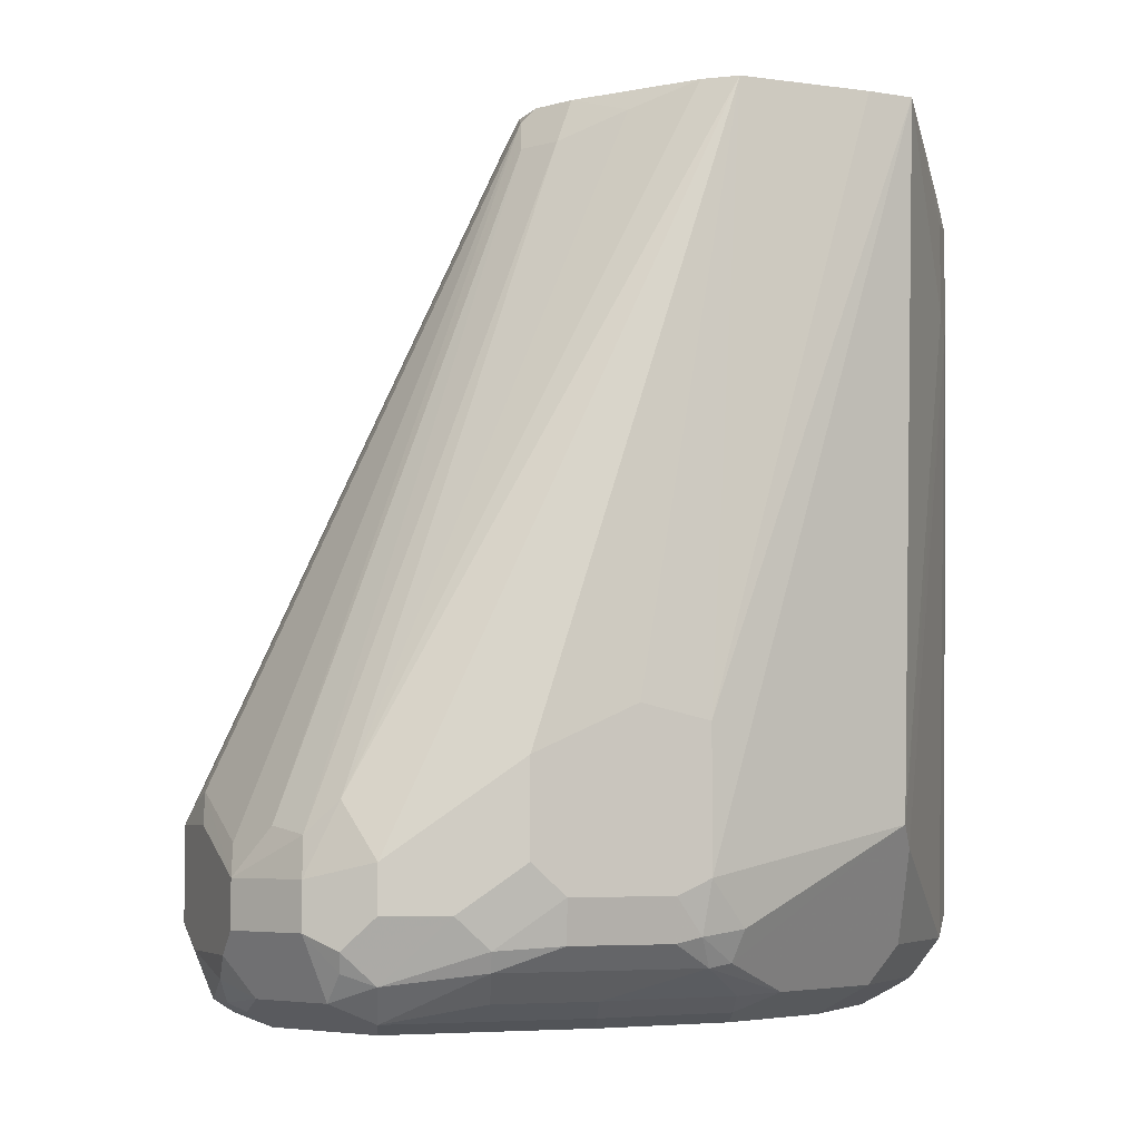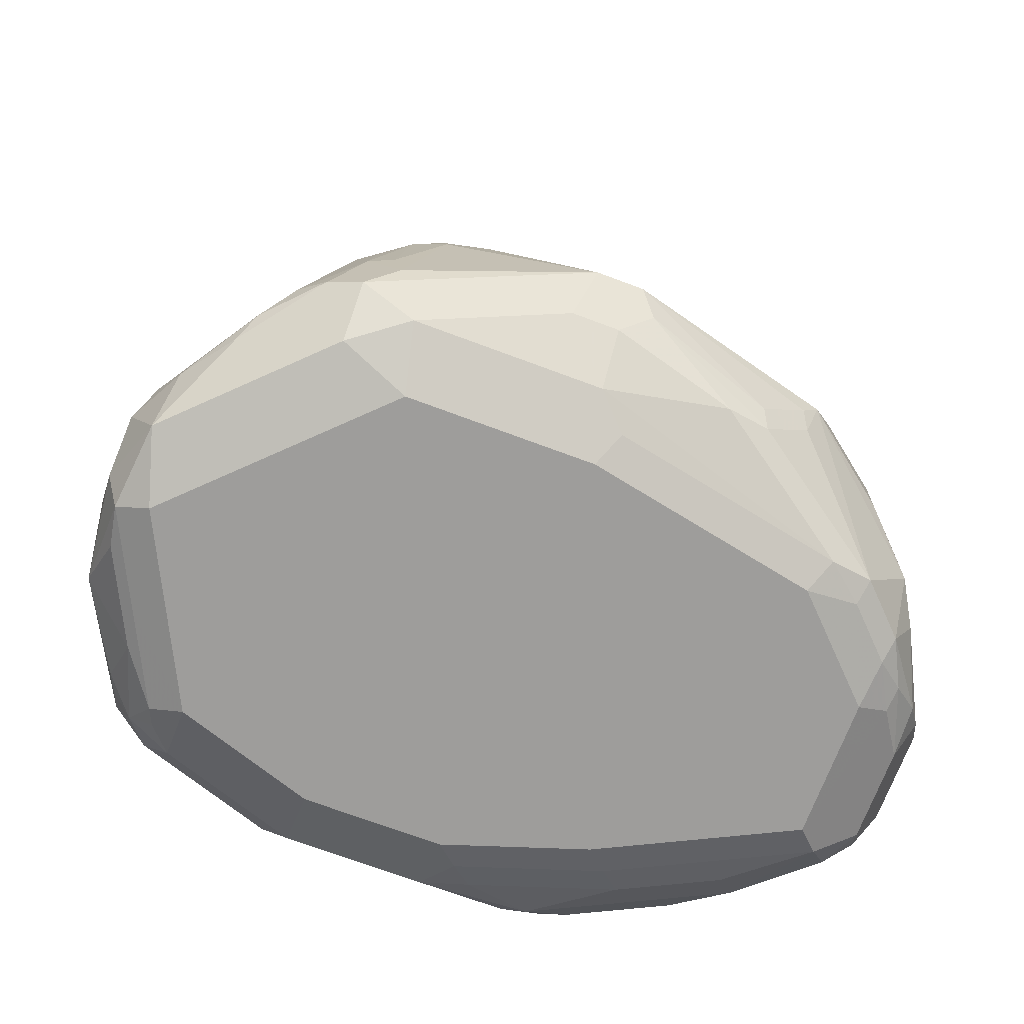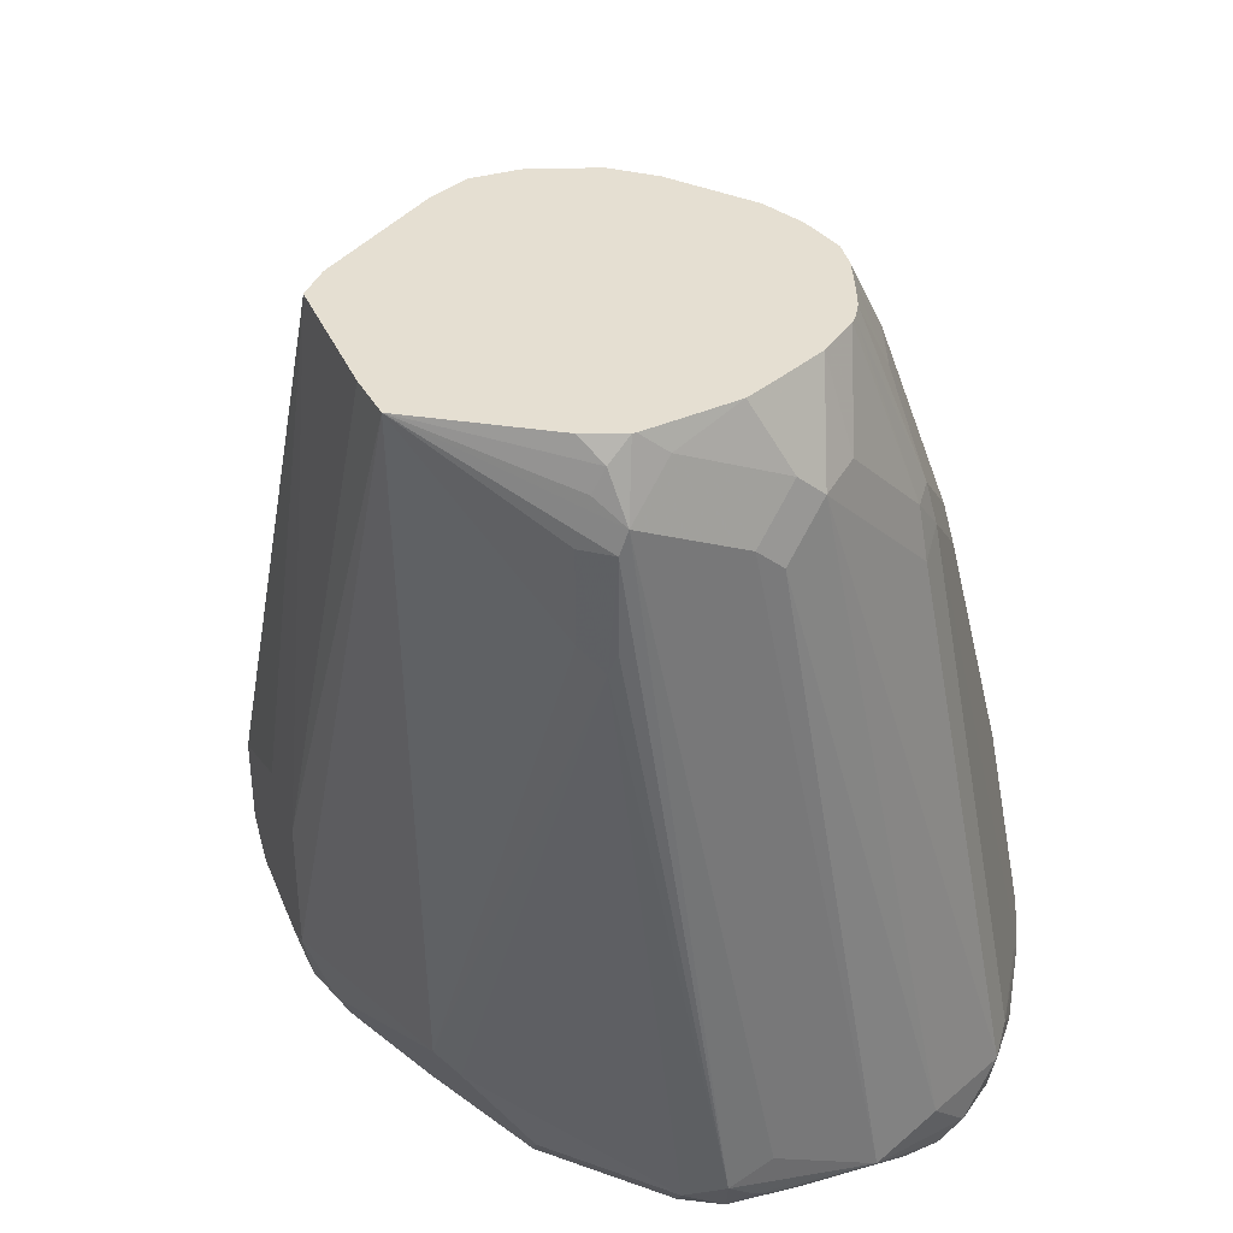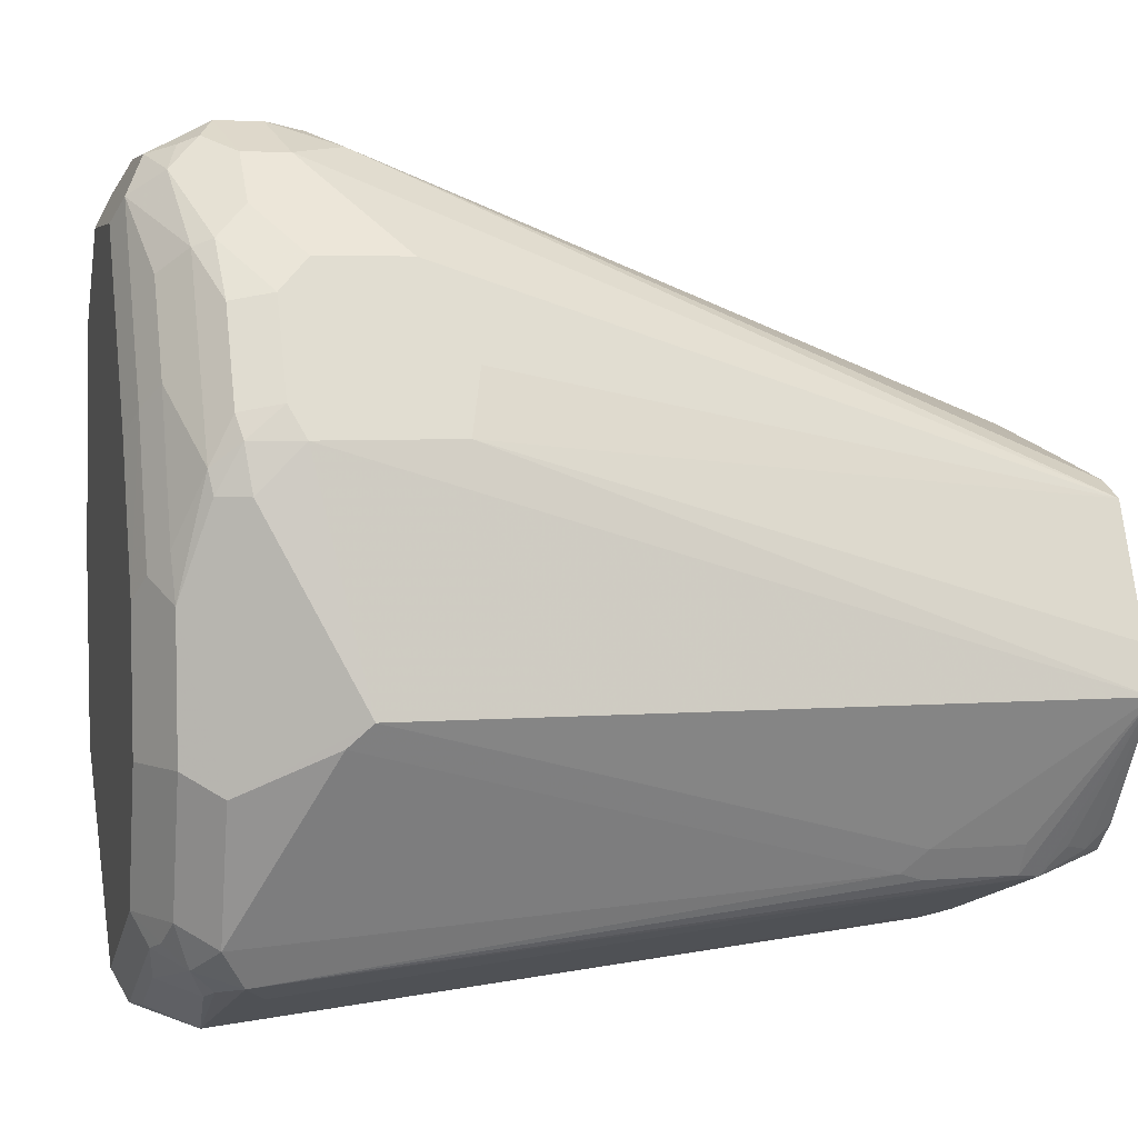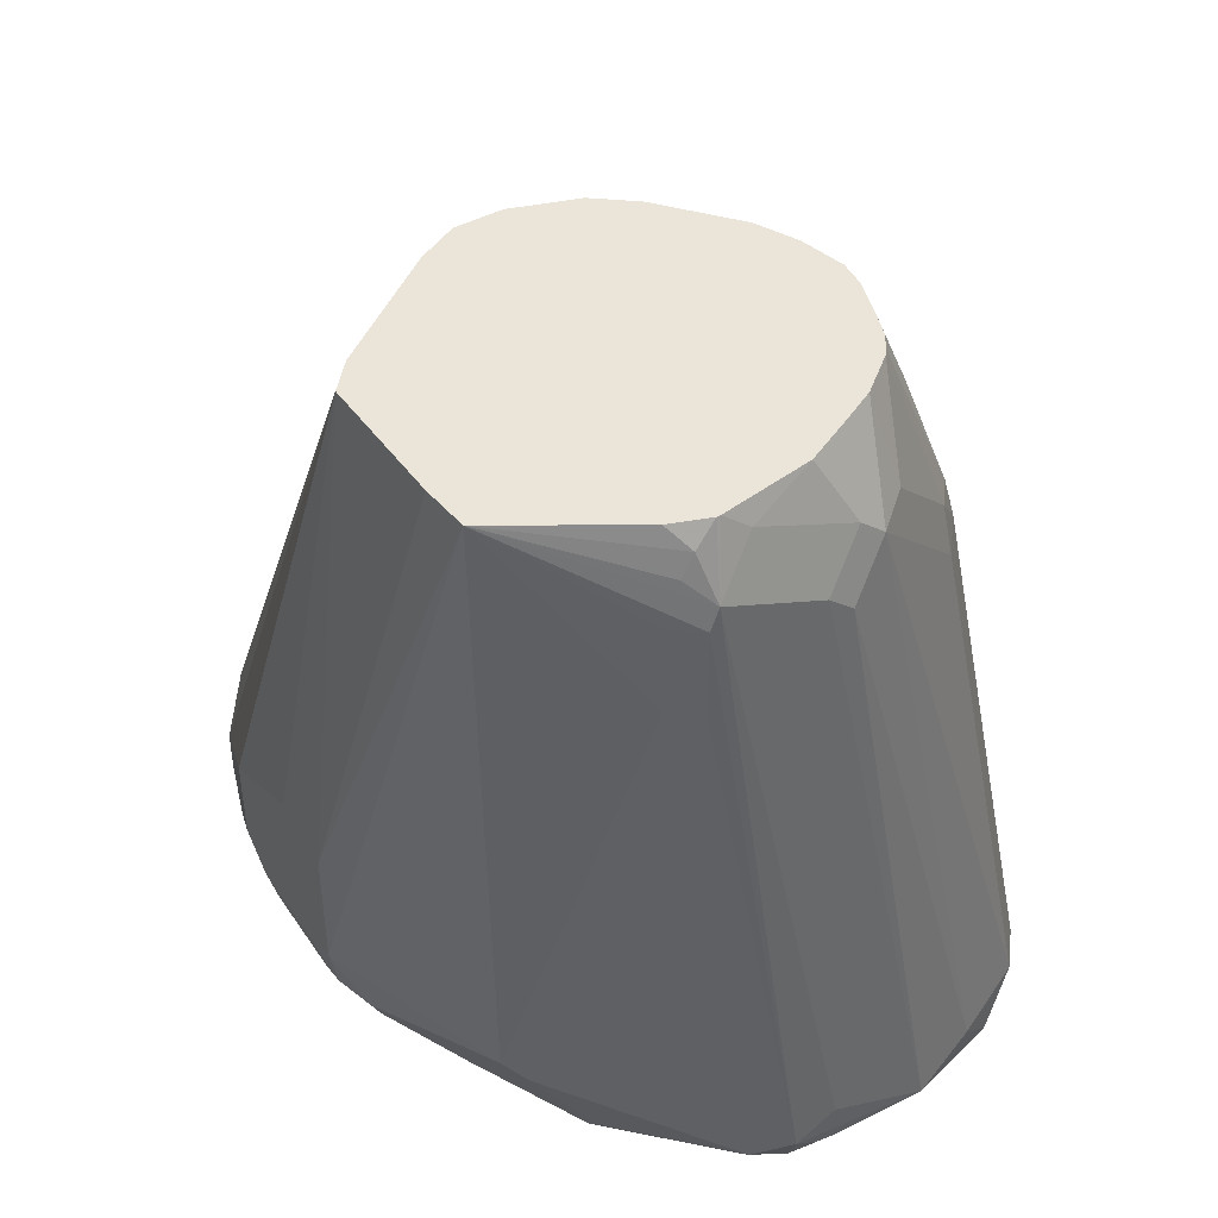
<metadata>
{"format":"obj","ext":"obj","renderer":"f3d","projection":"perspective","resolution":1024,"background":"white","views":[{"elev":-5.1,"azim":41.7,"up":"+Y"},{"elev":-70.4,"azim":-110.6,"up":"+Y"},{"elev":37.4,"azim":133.2,"up":"+Y"},{"elev":5.1,"azim":75.3,"up":"+Z"},{"elev":45.0,"azim":121.8,"up":"+Y"}]}
</metadata>
<code>
v -0.1495 -0.5292 -0.03914
v -0.1568 -0.5292 -0.01977
v -0.1762 -0.7829 0.05869
v -0.1811 -0.5292 0.03302
v -0.2938 -0.5292 0.03937
v -0.1957 -0.5292 0.03913
v -0.2642 -0.8122 0.1664
v -0.2479 -0.8351 0.1631
v -0.274 -0.8416 0.1762
v -0.274 -0.8612 0.1762
v -0.3131 -0.8416 0.1762
v -0.2773 -0.8253 0.1729
v -0.2545 -0.548 0.05871
v -0.2251 -0.5382 0.04891
v -0.2552 -0.5292 0.04927
v -0.2747 -0.5292 0.04927
v -0.274 -0.548 0.05871
v -0.2805 -0.535 0.05218
v -0.296 -0.822 0.1713
v -0.3197 -0.8286 0.1696
v -0.3588 -0.809 0.15
v -0.2887 -0.5382 0.04891
v -0.367 -0.8122 0.1468
v -0.3784 -0.822 0.1435
v -0.3001 -0.548 0.04567
v -0.2922 -0.5292 0.04055
v -0.3134 -0.5292 0.01979
v -0.3197 -0.548 0.02609
v -0.3142 -0.5292 0.01886
v -0.3278 -0.5382 0.009777
v -0.3233 -0.5292 -1.91e-06
v -0.3331 -0.5292 -0.05872
v -0.3331 -0.5292 -0.03914
v -0.3401 -0.548 -0.01958
v -0.3474 -0.5578 -0.02936
v -0.3523 -0.5676 -0.03914
v -0.3865 -0.6557 -0.02935
v -0.3914 -0.6655 -0.03914
v -0.4061 -0.7144 -0.009759
v -0.367 -0.6165 -0.009802
v -0.4257 -0.8122 0.06849
v -0.4453 -0.8318 0.009759
v -0.4502 -0.8416 0
v -0.411 -0.7242 -0.01955
v -0.4502 -0.8416 -0.01955
v -0.4371 -0.8677 -0.02607
v -0.4371 -0.8677 -0.006518
v -0.4436 -0.8547 0.006518
v -0.4257 -0.8612 0.06114
v -0.4257 -0.8416 0.08073
v -0.4257 -0.8318 0.08808
v -0.4208 -0.8514 0.08318
v -0.4208 -0.871 0.06359
v -0.424 -0.8742 0.04566
v -0.3817 -0.8905 0.1223
v -0.3784 -0.8612 0.1435
v -0.3979 -0.8416 0.1239
v -0.3229 -0.871 0.1713
v -0.3131 -0.8612 0.1762
v -0.274 -0.8873 0.1631
v -0.3131 -0.8873 0.1631
v -0.3327 -0.8807 0.1639
v -0.3621 -0.871 0.1517
v -0.3621 -0.8905 0.1419
v -0.3719 -0.8954 0.1199
v -0.3523 -0.8954 0.1394
v -0.3425 -0.8905 0.1517
v -0.3327 -0.8938 0.15
v -0.2642 -0.8954 0.1468
v -0.274 -0.9003 0.137
v -0.3327 -0.9003 0.137
v -0.3719 -0.9003 0.09784
v -0.3849 -0.8938 0.1044
v -0.4175 -0.8873 -0.006518
v -0.4175 -0.8873 -0.0848
v -0.3914 -0.9003 -0.07828
v -0.4012 -0.8905 -0.1076
v -0.4208 -0.871 -0.1076
v -0.4273 -0.8579 -0.09459
v -0.4143 -0.8644 -0.1207
v -0.3817 -0.871 -0.1468
v -0.3914 -0.8636 -0.1419
v -0.4045 -0.8547 -0.1305
v -0.4208 -0.8367 -0.1076
v -0.4045 -0.7763 -0.1109
v -0.4175 -0.809 -0.1044
v -0.424 -0.7959 -0.09132
v -0.4257 -0.8392 -0.09784
v -0.4306 -0.8024 -0.07828
v -0.4306 -0.7829 -0.05869
v -0.4257 -0.7804 -0.07828
v -0.4061 -0.7218 -0.07828
v -0.4012 -0.7193 -0.08808
v -0.3653 -0.6198 -0.09132
v -0.3719 -0.6263 -0.07827
v -0.411 -0.7242 -0.05869
v -0.3523 -0.5676 -0.05872
v -0.3474 -0.5652 -0.07827
v -0.3425 -0.5627 -0.08807
v -0.3621 -0.641 -0.1076
v -0.4208 -0.778 -0.08808
v -0.4012 -0.7584 -0.1076
v -0.3653 -0.6589 -0.1109
v -0.3262 -0.6198 -0.1305
v -0.3229 -0.6018 -0.1272
v -0.3229 -0.5627 -0.1076
v -0.3034 -0.5292 -0.1076
v -0.3128 -0.5292 -0.09857
v -0.3229 -0.5292 -0.08807
v -0.3291 -0.5292 -0.07827
v -0.2349 -0.5292 -0.1177
v -0.2962 -0.5292 -0.1122
v -0.3132 -0.6043 -0.1321
v -0.2936 -0.5292 -0.1132
v -0.274 -0.5652 -0.1321
v -0.274 -0.5292 -0.1176
v -0.2545 -0.5292 -0.1178
v -0.2545 -0.5676 -0.137
v -0.2447 -0.5578 -0.1321
v -0.2055 -0.5382 -0.1125
v -0.2251 -0.5774 -0.1321
v -0.1859 -0.5578 -0.1125
v -0.1964 -0.5292 -0.1057
v -0.195 -0.5292 -0.105
v -0.1829 -0.5292 -0.09216
v -0.1859 -0.5382 -0.1027
v -0.1811 -0.548 -0.1003
v -0.1827 -0.5676 -0.1109
v -0.2088 -0.8612 -0.1435
v -0.1827 -0.6067 -0.1109
v -0.1811 -0.6165 -0.1076
v -0.1762 -0.5676 -0.09785
v -0.1762 -0.6067 -0.09785
v -0.1566 -0.822 -0.03914
v -0.1762 -0.8416 0.05869
v -0.1762 -0.8612 0.03914
v -0.1811 -0.8636 0.05869
v -0.1827 -0.8742 0.03914
v -0.1859 -0.8759 0.0489
v -0.1859 -0.8661 0.06849
v -0.1827 -0.8481 0.07176
v -0.2055 -0.8661 0.1076
v -0.2023 -0.8481 0.1109
v -0.1892 -0.7763 0.0848
v -0.2088 -0.7959 0.1239
v -0.2088 -0.8351 0.1239
v -0.2284 -0.8547 0.1435
v -0.2218 -0.8677 0.1305
v -0.2251 -0.8759 0.1272
v -0.2545 -0.8807 0.1566
v -0.261 -0.8677 0.1696
v -0.2642 -0.8759 0.1664
v -0.2479 -0.8547 0.1631
v -0.2349 -0.8881 0.1174
v -0.2055 -0.8759 0.08808
v -0.2153 -0.8881 0.07828
v -0.2251 -0.8954 0.06849
v -0.1957 -0.8881 0.01955
v -0.1892 -0.8873 0
v -0.2055 -0.8954 0.009759
v -0.1892 -0.8873 -0.05869
v -0.2153 -0.9003 -0.05869
v -0.2153 -0.9003 0
v -0.2349 -0.9003 0.05869
v -0.2349 -0.9003 -0.1174
v -0.2088 -0.8873 -0.1174
v -0.2006 -0.871 -0.1272
v -0.2153 -0.8807 -0.137
v -0.2202 -0.8905 -0.1272
v -0.2284 -0.8938 -0.1305
v -0.2675 -0.8938 -0.15
v -0.2887 -0.8905 -0.1664
v -0.2496 -0.8905 -0.1468
v -0.2284 -0.8742 -0.15
v -0.2642 -0.871 -0.1713
v -0.3066 -0.8938 -0.1696
v -0.3131 -0.8807 -0.1762
v -0.2936 -0.8612 -0.1762
v -0.3327 -0.8612 -0.1762
v -0.3425 -0.8905 -0.1664
v -0.3131 -0.9003 -0.1566
v -0.3914 -0.9003 0
v -0.3882 -0.8775 -0.1337
v -0.3588 -0.8677 -0.1631
v -0.3458 -0.8547 -0.1696
v -0.3817 -0.8563 -0.1468
v -0.3132 -0.6263 -0.137
v -0.2349 -0.5872 -0.137
v -0.2251 -0.8514 -0.1517
v -0.2202 -0.871 -0.1468
v -0.1615 -0.8318 -0.0489
v -0.1811 -0.871 -0.06849
v -0.4045 -0.8938 0.006518
v -0.3523 -0.822 0.1566
v -0.3979 -0.822 0.1239
v -0.4184 -0.822 0.09784
v -0.4061 -0.8122 0.1076
v -0.3963 -0.7927 0.1076
v -0.3767 -0.7927 0.1272
v -0.4184 -0.8024 0.07828
f 158 139 156
f 158 159 139
f 160 162 161
f 160 161 159
f 160 163 162
f 160 157 163
f 160 159 158
f 158 156 157
f 155 139 140
f 155 154 156
f 155 156 139
f 149 140 142
f 149 155 140
f 149 154 155
f 149 69 154
f 149 150 69
f 60 69 150
f 8 145 4
f 146 145 147
f 147 145 8
f 156 154 157
f 160 158 157
f 162 166 161
f 163 164 165
f 177 176 180
f 177 180 179
f 177 179 178
f 153 151 147
f 177 178 175
f 177 175 176
f 176 175 172
f 173 172 175
f 173 175 174
f 173 174 168
f 170 173 168
f 170 172 173
f 170 171 172
f 170 165 171
f 169 165 170
f 169 170 168
f 169 168 166
f 166 168 167
f 166 167 161
f 162 165 166
f 162 163 165
f 163 157 164
f 169 166 165
f 141 143 142
f 153 8 10
f 137 138 136
f 137 136 135
f 135 136 134
f 135 134 1
f 132 128 1
f 133 132 1
f 133 1 134
f 133 134 131
f 133 131 132
f 132 131 128
f 130 128 131
f 130 131 129
f 130 129 128
f 128 129 122
f 128 122 1
f 126 125 1
f 127 126 1
f 127 1 122
f 176 181 180
f 127 122 126
f 126 122 124
f 137 139 138
f 153 147 8
f 137 140 139
f 141 142 140
f 153 10 151
f 152 151 10
f 152 10 60
f 152 60 150
f 152 150 151
f 150 147 151
f 148 147 150
f 148 150 149
f 148 149 142
f 148 142 143
f 148 143 147
f 143 146 147
f 143 145 146
f 143 144 145
f 144 4 145
f 144 3 4
f 135 1 3
f 141 137 135
f 141 135 3
f 141 3 144
f 141 144 143
f 141 140 137
f 176 171 181
f 115 118 113
f 171 165 181
f 195 57 24
f 23 24 21
f 194 11 21
f 194 21 24
f 194 24 11
f 11 59 10
f 87 89 91
f 32 5 1
f 111 32 1
f 69 157 154
f 69 70 157
f 70 164 157
f 70 71 164
f 71 182 164
f 72 182 71
f 193 182 72
f 193 72 73
f 193 73 74
f 193 74 182
f 74 76 182
f 179 180 184
f 195 196 57
f 104 105 113
f 197 196 195
f 197 195 198
f 17 13 15
f 126 124 125
f 17 12 13
f 19 12 17
f 11 12 19
f 25 199 24
f 35 40 30
f 41 30 40
f 41 200 30
f 43 41 42
f 43 51 41
f 41 51 200
f 196 51 57
f 196 200 51
f 196 30 200
f 196 198 30
f 28 30 198
f 25 28 198
f 25 198 199
f 199 198 24
f 195 24 198
f 197 198 196
f 104 113 187
f 115 116 118
f 113 118 187
f 179 187 118
f 179 104 187
f 83 85 104
f 83 104 82
f 186 185 82
f 186 82 104
f 186 104 185
f 185 104 179
f 185 179 184
f 185 184 82
f 81 82 184
f 81 184 180
f 81 180 183
f 81 183 78
f 77 78 183
f 77 183 180
f 77 180 76
f 180 181 76
f 76 181 182
f 181 164 182
f 165 164 181
f 178 179 118
f 178 118 188
f 178 188 175
f 121 175 188
f 119 188 118
f 119 121 188
f 138 134 136
f 159 138 139
f 192 161 167
f 159 161 192
f 159 192 138
f 192 134 138
f 191 131 134
f 191 134 192
f 176 172 171
f 191 192 167
f 131 167 129
f 167 168 129
f 190 129 168
f 190 168 174
f 190 174 175
f 190 175 129
f 189 122 129
f 189 129 175
f 189 175 122
f 121 122 175
f 191 167 131
f 125 124 1
f 114 113 112
f 123 120 111
f 49 53 52
f 50 49 52
f 50 52 51
f 50 51 43
f 50 43 49
f 49 43 48
f 43 47 48
f 43 46 47
f 43 45 46
f 49 48 53
f 43 38 45
f 39 38 44
f 39 44 43
f 39 43 42
f 39 42 41
f 39 41 40
f 39 40 35
f 39 35 37
f 39 37 38
f 38 37 36
f 43 44 38
f 53 48 54
f 53 54 55
f 52 53 55
f 62 67 61
f 64 67 62
f 64 66 67
f 64 65 66
f 64 55 65
f 64 56 55
f 63 58 56
f 63 56 64
f 63 64 62
f 63 62 58
f 58 62 61
f 58 61 60
f 58 60 10
f 58 10 59
f 58 59 11
f 58 11 24
f 58 24 56
f 56 24 57
f 56 57 51
f 56 51 55
f 52 55 51
f 36 37 35
f 36 35 33
f 34 33 35
f 34 35 30
f 18 17 16
f 16 17 15
f 16 15 5
f 15 6 5
f 14 7 6
f 14 6 15
f 14 15 13
f 14 13 7
f 7 13 12
f 9 7 12
f 124 111 1
f 9 11 10
f 9 10 8
f 9 8 7
f 7 8 4
f 7 4 6
f 6 4 5
f 4 1 5
f 2 1 4
f 2 4 3
f 2 3 1
f 18 19 17
f 68 61 67
f 20 19 18
f 20 21 11
f 34 30 33
f 33 30 31
f 33 31 32
f 31 5 32
f 27 5 31
f 29 27 31
f 29 31 30
f 29 30 28
f 29 28 27
f 27 28 25
f 27 25 5
f 26 16 5
f 26 18 16
f 22 18 26
f 22 26 5
f 22 5 25
f 22 25 24
f 22 24 23
f 22 23 21
f 22 21 18
f 20 18 21
f 20 11 19
f 68 60 61
f 9 12 11
f 68 70 69
f 108 109 107
f 108 107 106
f 106 107 105
f 106 105 99
f 100 99 105
f 100 105 104
f 103 100 104
f 103 104 85
f 103 85 100
f 102 101 100
f 102 100 85
f 102 85 101
f 101 85 87
f 101 87 91
f 101 91 93
f 101 93 100
f 100 93 94
f 100 94 99
f 99 94 98
f 95 98 94
f 97 95 96
f 108 99 109
f 97 98 95
f 108 106 99
f 110 32 109
f 68 69 60
f 123 111 124
f 123 124 122
f 123 122 120
f 120 122 121
f 120 121 119
f 117 111 119
f 117 119 118
f 117 118 116
f 117 116 111
f 116 112 111
f 114 112 116
f 114 116 115
f 114 115 113
f 112 113 105
f 107 112 105
f 107 109 112
f 112 109 111
f 109 32 111
f 110 99 98
f 110 98 32
f 110 109 99
f 97 32 98
f 120 119 111
f 36 33 97
f 80 81 78
f 80 78 79
f 79 78 45
f 75 46 45
f 75 45 78
f 75 78 77
f 75 77 76
f 75 76 74
f 75 74 46
f 74 47 46
f 54 48 47
f 54 47 74
f 54 74 73
f 54 73 55
f 65 55 73
f 65 73 72
f 65 72 71
f 68 67 66
f 68 66 71
f 33 32 97
f 68 71 70
f 80 82 81
f 80 83 82
f 66 65 71
f 84 85 83
f 84 83 80
f 38 36 97
f 38 96 45
f 92 90 96
f 92 96 95
f 92 95 94
f 92 94 93
f 92 93 91
f 92 91 90
f 90 91 89
f 90 45 96
f 79 45 89
f 86 85 84
f 90 89 45
f 86 87 85
f 86 84 87
f 88 87 84
f 38 97 96
f 88 79 89
f 88 84 79
f 84 80 79
f 88 89 87

</code>
